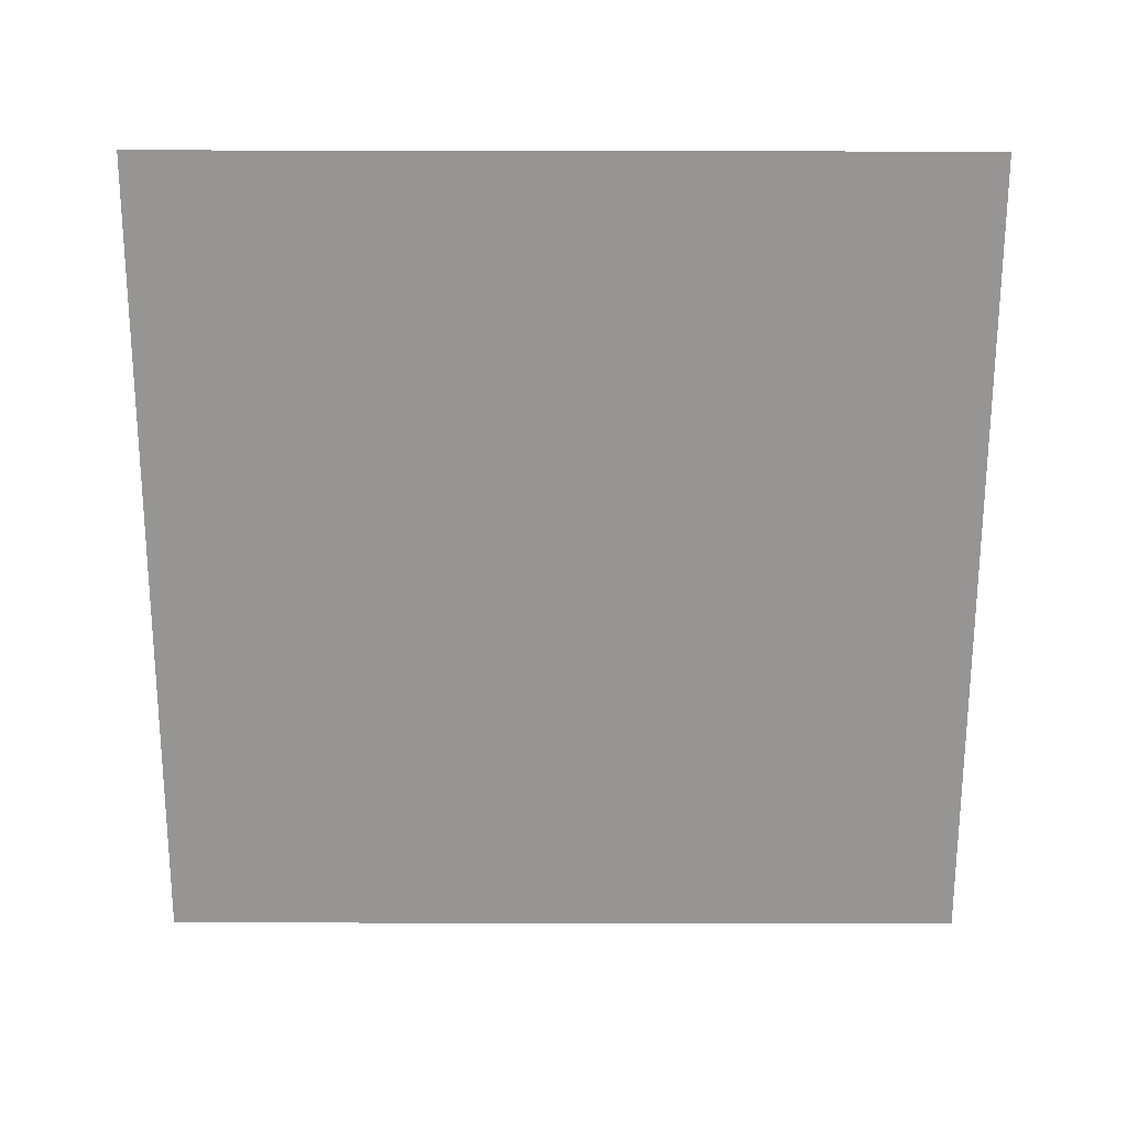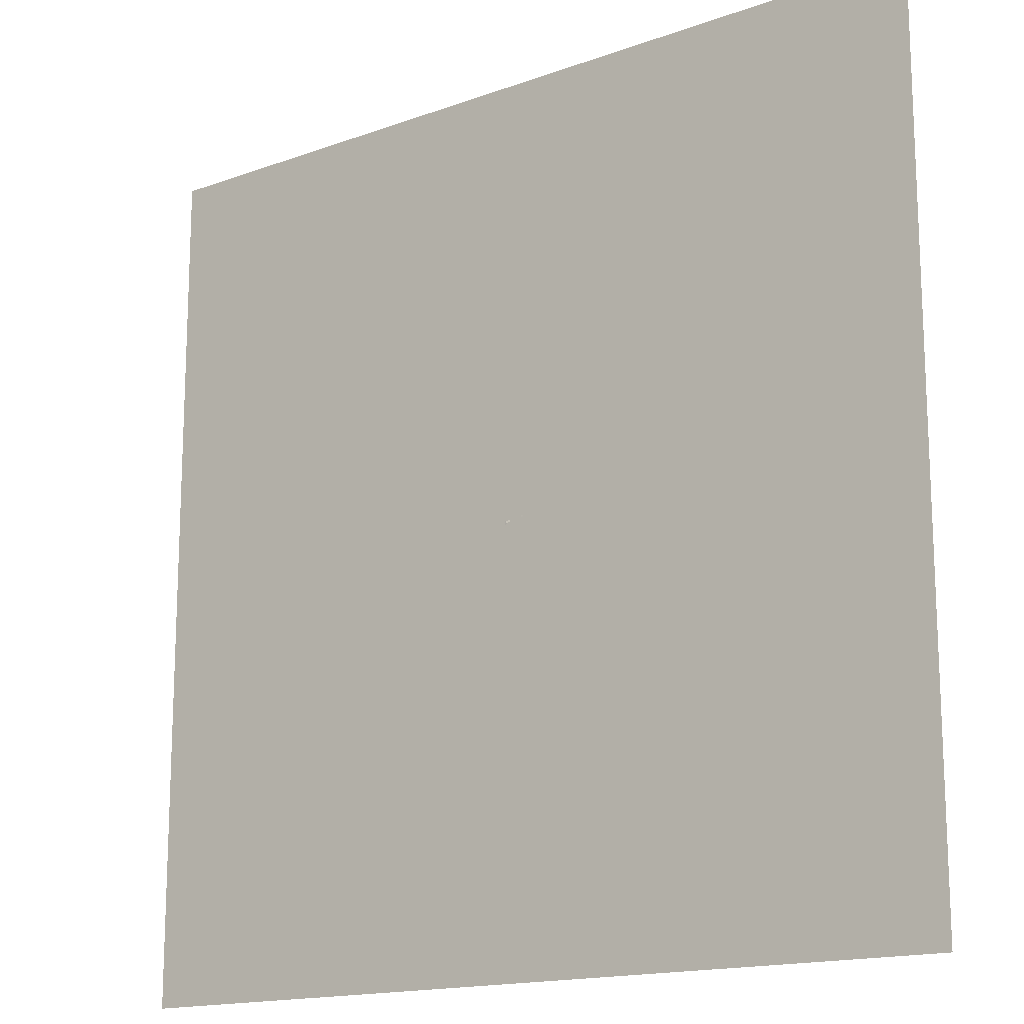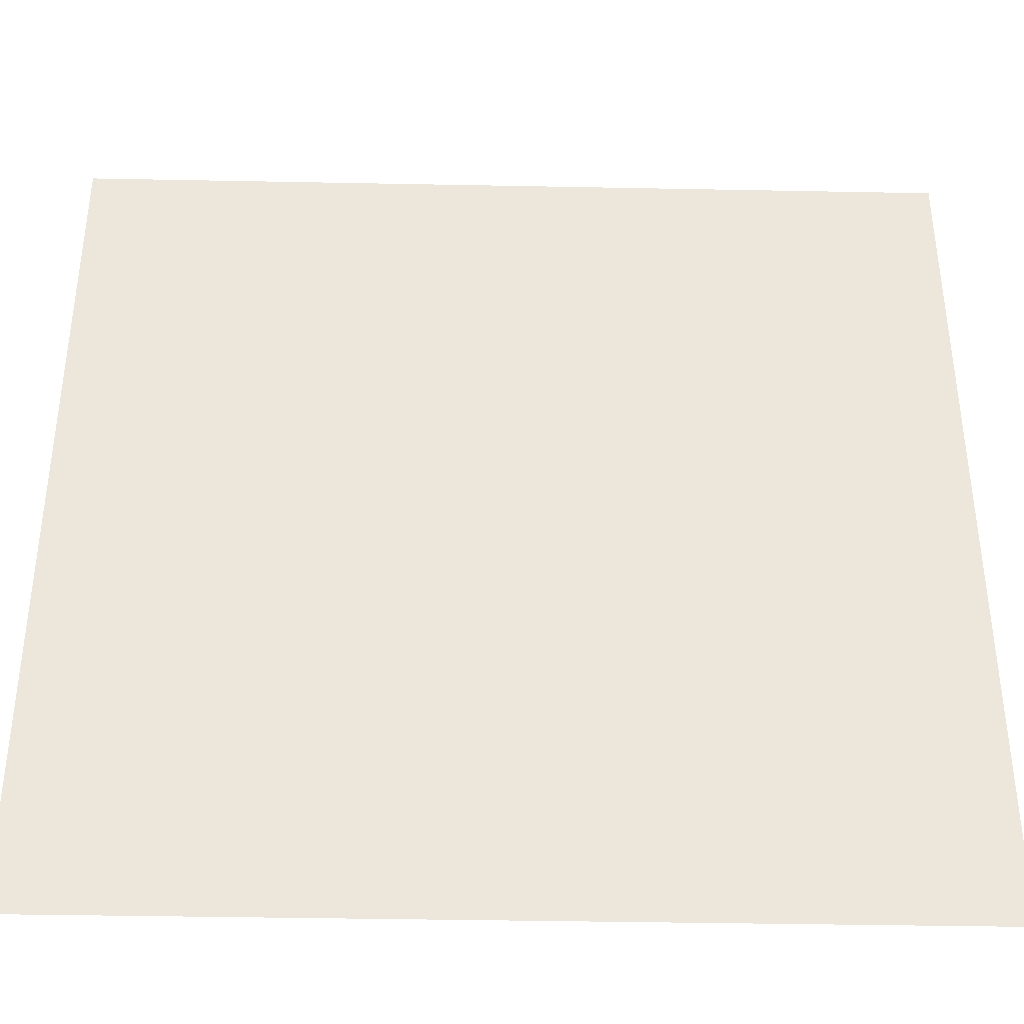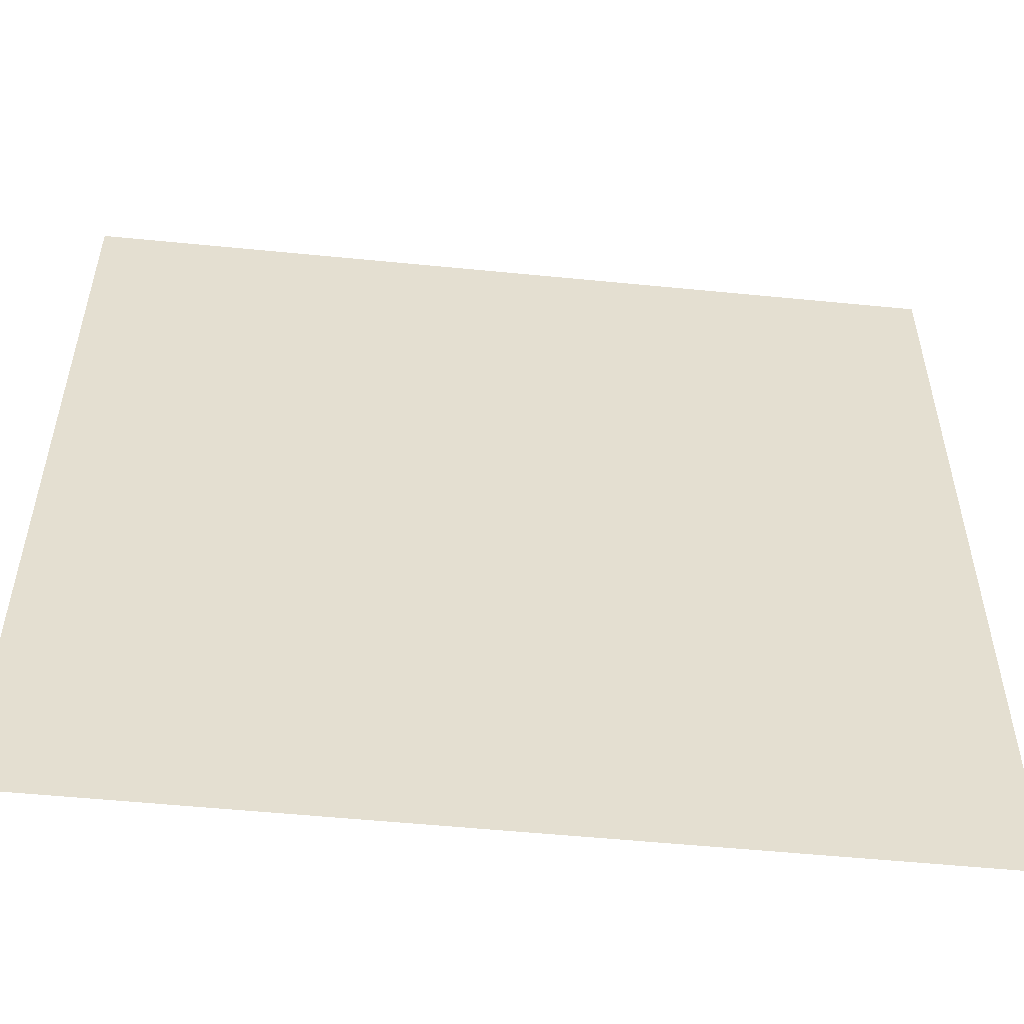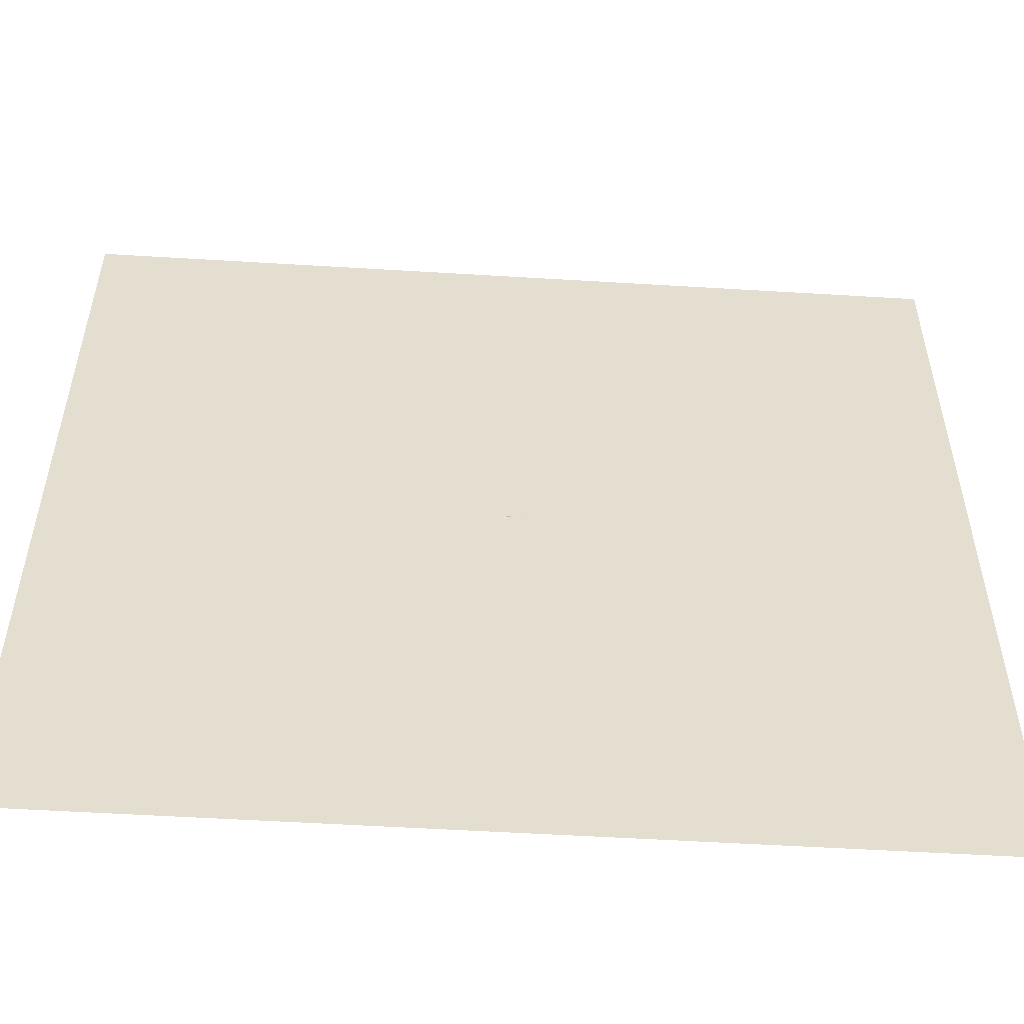
<metadata>
{"format":"obj","ext":"obj","renderer":"f3d","projection":"perspective","resolution":1024,"background":"white","views":[{"elev":-67.5,"azim":179.9,"up":"+Y"},{"elev":-15.8,"azim":-142.8,"up":"+Z"},{"elev":-38.9,"azim":-1.4,"up":"+Z"},{"elev":-54.1,"azim":-6.0,"up":"+Z"},{"elev":-54.3,"azim":176.3,"up":"+Z"}]}
</metadata>
<code>
g collision_landing_object.001
v 598.1 -0.000194 598.1
v 598.1 0.000194 -598.1
v -598.1 0.000194 -598.1
v -9.47 1.05 -6.59
v -6.41 1 -5.65
v -5.94 1.05 -7.87
v -17.54 0.99 -7.01
v -13.07 0.94 -5.95
v -13.02 1.05 -8.26
v 1.55 3.09 -10.59
v 7.97 3.13 -10.49
v 7.922 4.094 -13.46
v 8.1 2.54 -15.29
v 8.01 3.15 -10.54
v 10.9 3.15 -10.28
v -598.1 -0.000194 598.1
v -9.08 1.08 -8.64
v -17.59 0.99 -9.72
v 1.635 4.182 -13.78
v 10.9 2.54 -15.23
f 1 2 3
f 4 5 6
f 7 8 9
f 10 11 12
f 13 14 15
f 1 3 16
f 4 6 17
f 7 9 18
f 10 12 19
f 13 15 20

</code>
